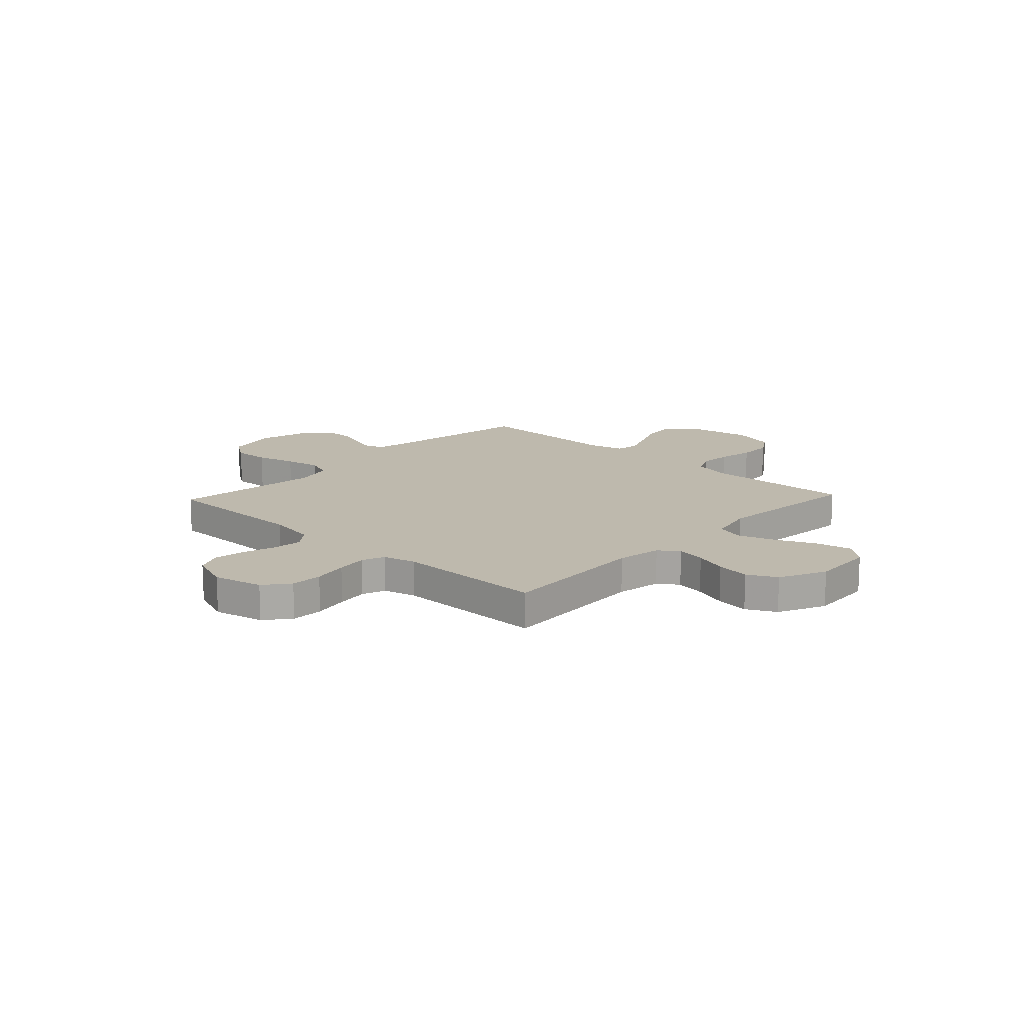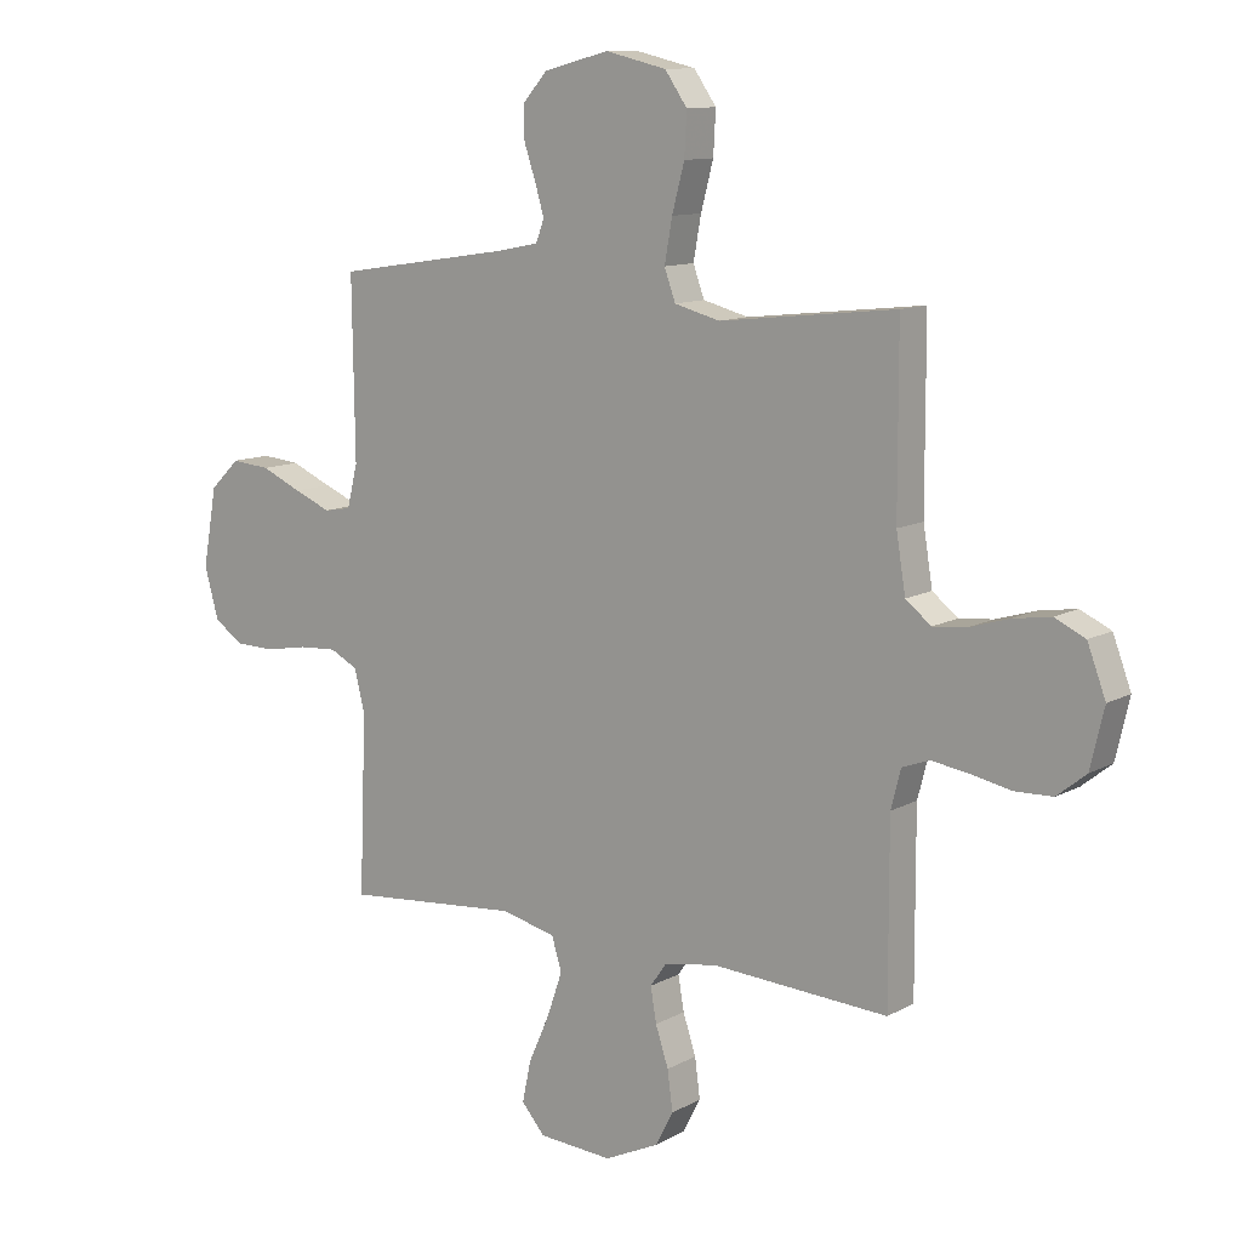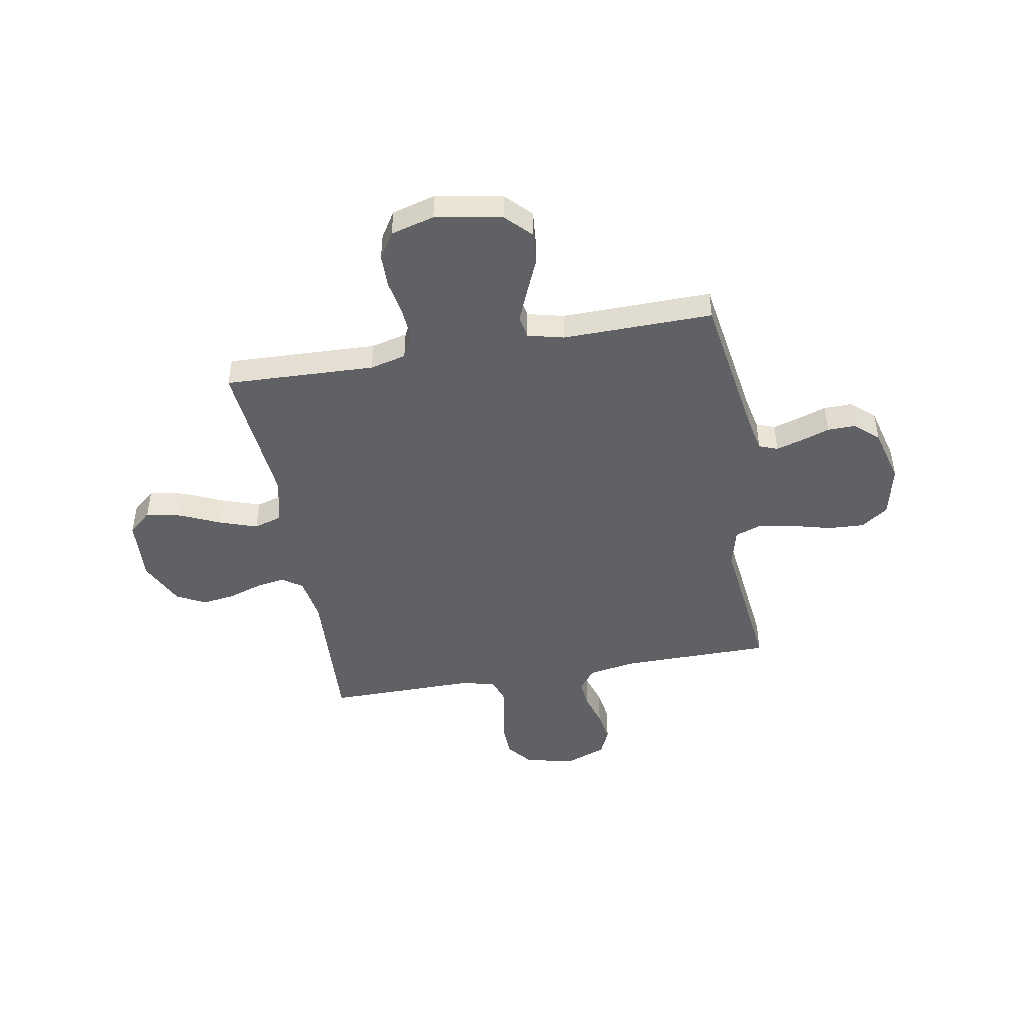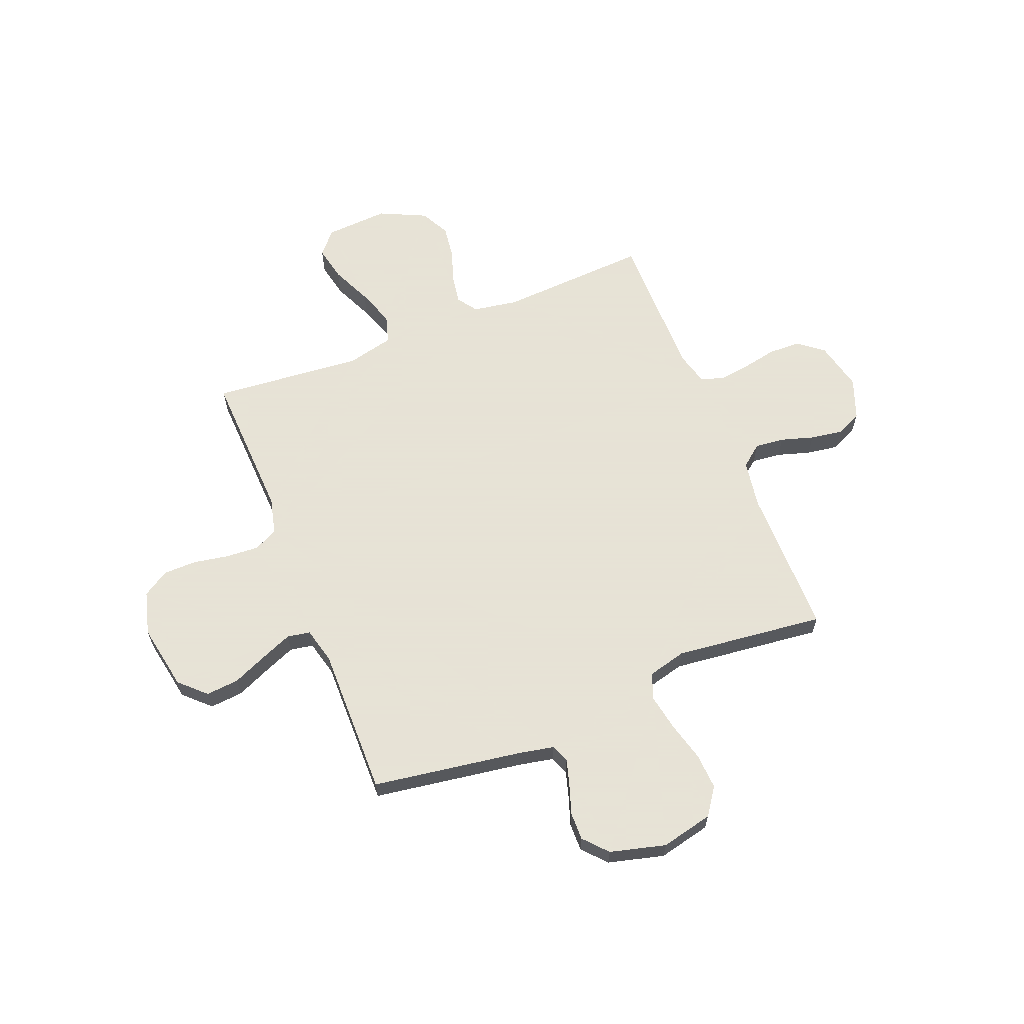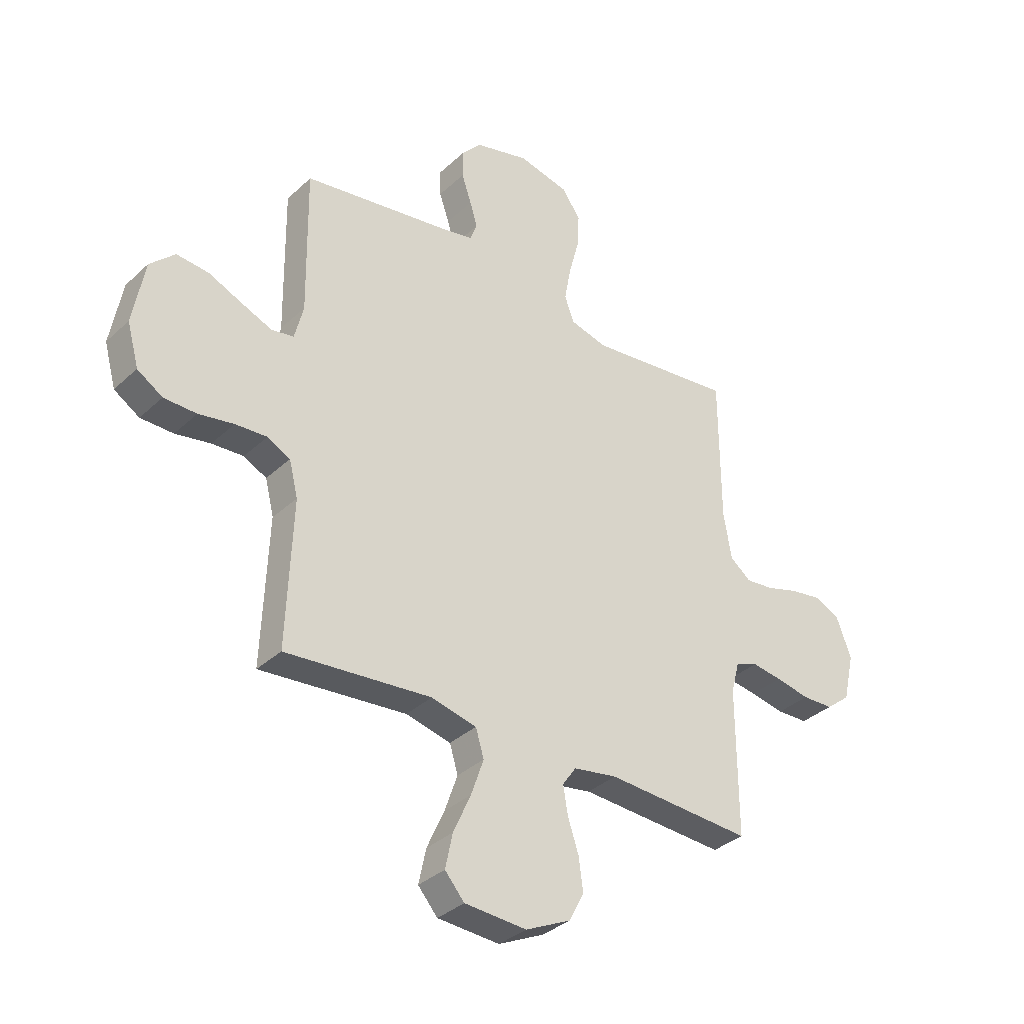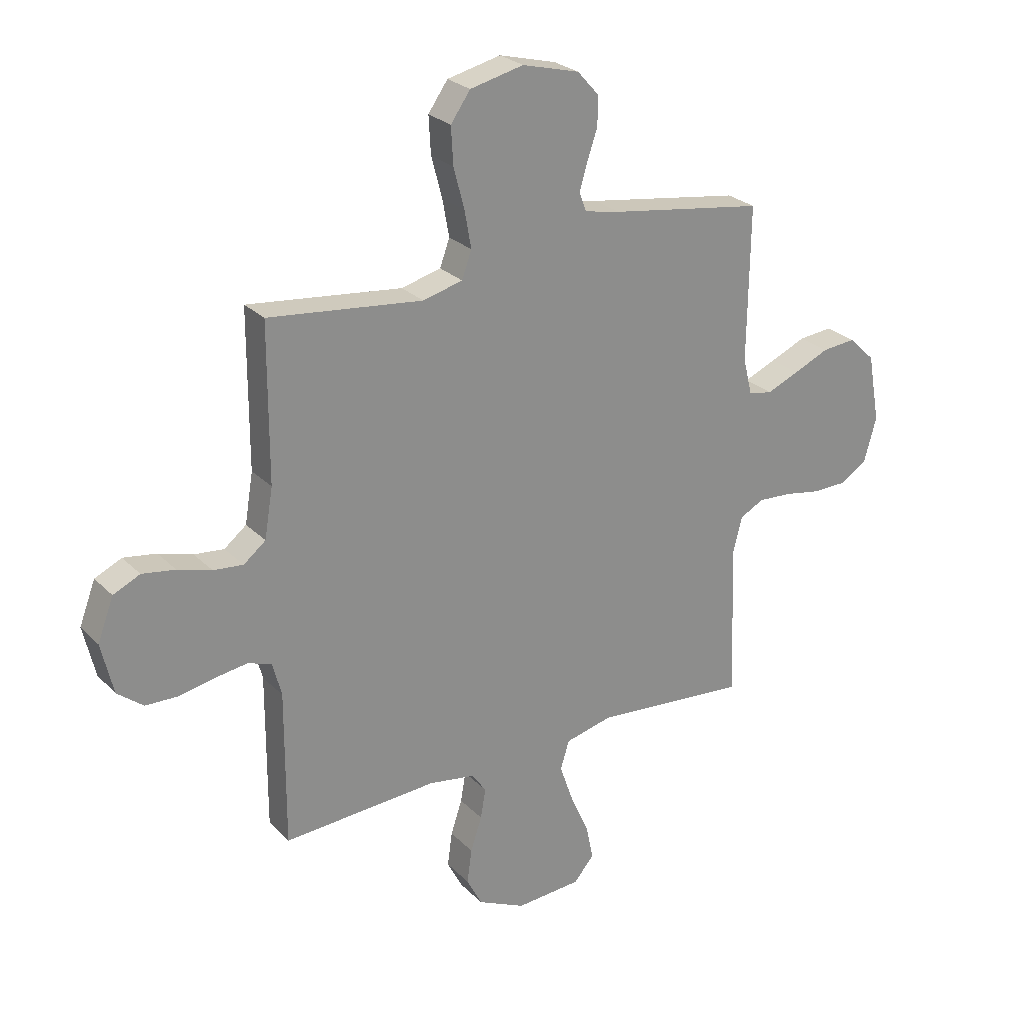
<metadata>
{"format":"obj","ext":"obj","renderer":"f3d","projection":"perspective","resolution":1024,"background":"white","views":[{"elev":15.1,"azim":133.2,"up":"+Y"},{"elev":11.3,"azim":37.4,"up":"+Z"},{"elev":-46.2,"azim":-79.8,"up":"+Y"},{"elev":62.8,"azim":-21.8,"up":"+Y"},{"elev":-34.6,"azim":-39.2,"up":"+Z"},{"elev":25.9,"azim":146.6,"up":"+Z"}]}
</metadata>
<code>
v 0.5 0.07 0.5
v 0.501 0.07 0.2
v 0.517 0.07 0.104
v 0.56 0.07 0.07
v 0.618 0.07 0.076
v 0.684 0.07 0.096
v 0.748 0.07 0.106
v 0.8 0.07 0.082
v 0.831 0.07 0
v 0.808 0.07 -0.099
v 0.758 0.07 -0.139
v 0.694 0.07 -0.141
v 0.624 0.07 -0.127
v 0.562 0.07 -0.118
v 0.516 0.07 -0.135
v 0.499 0.07 -0.2
v 0.5 0.07 -0.5
v 0.2 0.07 -0.483
v 0.11 0.07 -0.498
v 0.082 0.07 -0.538
v 0.092 0.07 -0.596
v 0.114 0.07 -0.662
v 0.123 0.07 -0.729
v 0.093 0.07 -0.787
v 0 0.07 -0.831
v -0.127 0.07 -0.823
v -0.167 0.07 -0.777
v -0.152 0.07 -0.706
v -0.116 0.07 -0.626
v -0.09 0.07 -0.551
v -0.107 0.07 -0.495
v -0.2 0.07 -0.473
v -0.5 0.07 -0.5
v -0.488 0.07 -0.2
v -0.506 0.07 -0.128
v -0.553 0.07 -0.104
v -0.618 0.07 -0.108
v -0.69 0.07 -0.121
v -0.757 0.07 -0.12
v -0.809 0.07 -0.087
v -0.833 0.07 0
v -0.809 0.07 0.133
v -0.758 0.07 0.182
v -0.692 0.07 0.176
v -0.623 0.07 0.146
v -0.56 0.07 0.12
v -0.514 0.07 0.128
v -0.496 0.07 0.2
v -0.5 0.07 0.5
v -0.2 0.07 0.546
v -0.131 0.07 0.56
v -0.117 0.07 0.597
v -0.132 0.07 0.648
v -0.152 0.07 0.707
v -0.153 0.07 0.763
v -0.111 0.07 0.81
v 0 0.07 0.839
v 0.104 0.07 0.815
v 0.142 0.07 0.761
v 0.138 0.07 0.689
v 0.117 0.07 0.61
v 0.104 0.07 0.538
v 0.123 0.07 0.486
v 0.2 0.07 0.466
v 0.5 0 0.5
v 0.501 0 0.2
v 0.517 0 0.104
v 0.56 0 0.07
v 0.618 0 0.076
v 0.684 0 0.096
v 0.748 0 0.106
v 0.8 0 0.082
v 0.831 0 0
v 0.808 0 -0.099
v 0.758 0 -0.139
v 0.694 0 -0.141
v 0.624 0 -0.127
v 0.562 0 -0.118
v 0.516 0 -0.135
v 0.499 0 -0.2
v 0.5 0 -0.5
v 0.2 0 -0.483
v 0.11 0 -0.498
v 0.082 0 -0.538
v 0.092 0 -0.596
v 0.114 0 -0.662
v 0.123 0 -0.729
v 0.093 0 -0.787
v 0 0 -0.831
v -0.127 0 -0.823
v -0.167 0 -0.777
v -0.152 0 -0.706
v -0.116 0 -0.626
v -0.09 0 -0.551
v -0.107 0 -0.495
v -0.2 0 -0.473
v -0.5 0 -0.5
v -0.488 0 -0.2
v -0.506 0 -0.128
v -0.553 0 -0.104
v -0.618 0 -0.108
v -0.69 0 -0.121
v -0.757 0 -0.12
v -0.809 0 -0.087
v -0.833 0 0
v -0.809 0 0.133
v -0.758 0 0.182
v -0.692 0 0.176
v -0.623 0 0.146
v -0.56 0 0.12
v -0.514 0 0.128
v -0.496 0 0.2
v -0.5 0 0.5
v -0.2 0 0.546
v -0.131 0 0.56
v -0.117 0 0.597
v -0.132 0 0.648
v -0.152 0 0.707
v -0.153 0 0.763
v -0.111 0 0.81
v 0 0 0.839
v 0.104 0 0.815
v 0.142 0 0.761
v 0.138 0 0.689
v 0.117 0 0.61
v 0.104 0 0.538
v 0.123 0 0.486
v 0.2 0 0.466
f 58 59 60 61
f 58 61 62
f 57 58 62
f 56 57 62
f 53 54 55 56
f 52 53 56 62
f 51 52 62 63
f 48 49 50
f 47 48 50 51
f 42 43 44 45
f 42 45 46
f 41 42 46
f 40 41 46 47
f 37 38 39 40
f 36 37 40 47
f 32 33 34
f 31 32 34 35
f 26 27 28 29
f 26 29 30
f 25 26 30
f 24 25 30 31
f 21 22 23 24
f 20 21 24 31
f 16 17 18
f 15 16 18 19
f 10 11 12 13
f 10 13 14
f 9 10 14
f 8 9 14 15
f 5 6 7 8
f 4 5 8 15
f 64 1 2
f 63 64 2 3
f 35 36 47 51
f 35 51 63 3
f 19 20 31 35
f 15 19 35
f 3 4 15 35
f 125 124 123 122
f 126 125 122
f 126 122 121
f 126 121 120
f 120 119 118 117
f 126 120 117 116
f 127 126 116 115
f 114 113 112
f 115 114 112 111
f 109 108 107 106
f 110 109 106
f 110 106 105
f 111 110 105 104
f 104 103 102 101
f 111 104 101 100
f 98 97 96
f 99 98 96 95
f 93 92 91 90
f 94 93 90
f 94 90 89
f 95 94 89 88
f 88 87 86 85
f 95 88 85 84
f 82 81 80
f 83 82 80 79
f 77 76 75 74
f 78 77 74
f 78 74 73
f 79 78 73 72
f 72 71 70 69
f 79 72 69 68
f 66 65 128
f 67 66 128 127
f 115 111 100 99
f 67 127 115 99
f 99 95 84 83
f 99 83 79
f 99 79 68 67
f 1 65 66 2
f 2 66 67 3
f 3 67 68 4
f 4 68 69 5
f 5 69 70 6
f 6 70 71 7
f 7 71 72 8
f 8 72 73 9
f 9 73 74 10
f 10 74 75 11
f 11 75 76 12
f 12 76 77 13
f 13 77 78 14
f 14 78 79 15
f 15 79 80 16
f 16 80 81 17
f 17 81 82 18
f 18 82 83 19
f 19 83 84 20
f 20 84 85 21
f 21 85 86 22
f 22 86 87 23
f 23 87 88 24
f 24 88 89 25
f 25 89 90 26
f 26 90 91 27
f 27 91 92 28
f 28 92 93 29
f 29 93 94 30
f 30 94 95 31
f 31 95 96 32
f 32 96 97 33
f 33 97 98 34
f 34 98 99 35
f 35 99 100 36
f 36 100 101 37
f 37 101 102 38
f 38 102 103 39
f 39 103 104 40
f 40 104 105 41
f 41 105 106 42
f 42 106 107 43
f 43 107 108 44
f 44 108 109 45
f 45 109 110 46
f 46 110 111 47
f 47 111 112 48
f 48 112 113 49
f 49 113 114 50
f 50 114 115 51
f 51 115 116 52
f 52 116 117 53
f 53 117 118 54
f 54 118 119 55
f 55 119 120 56
f 56 120 121 57
f 57 121 122 58
f 58 122 123 59
f 59 123 124 60
f 60 124 125 61
f 61 125 126 62
f 62 126 127 63
f 63 127 128 64
f 64 128 65 1

</code>
